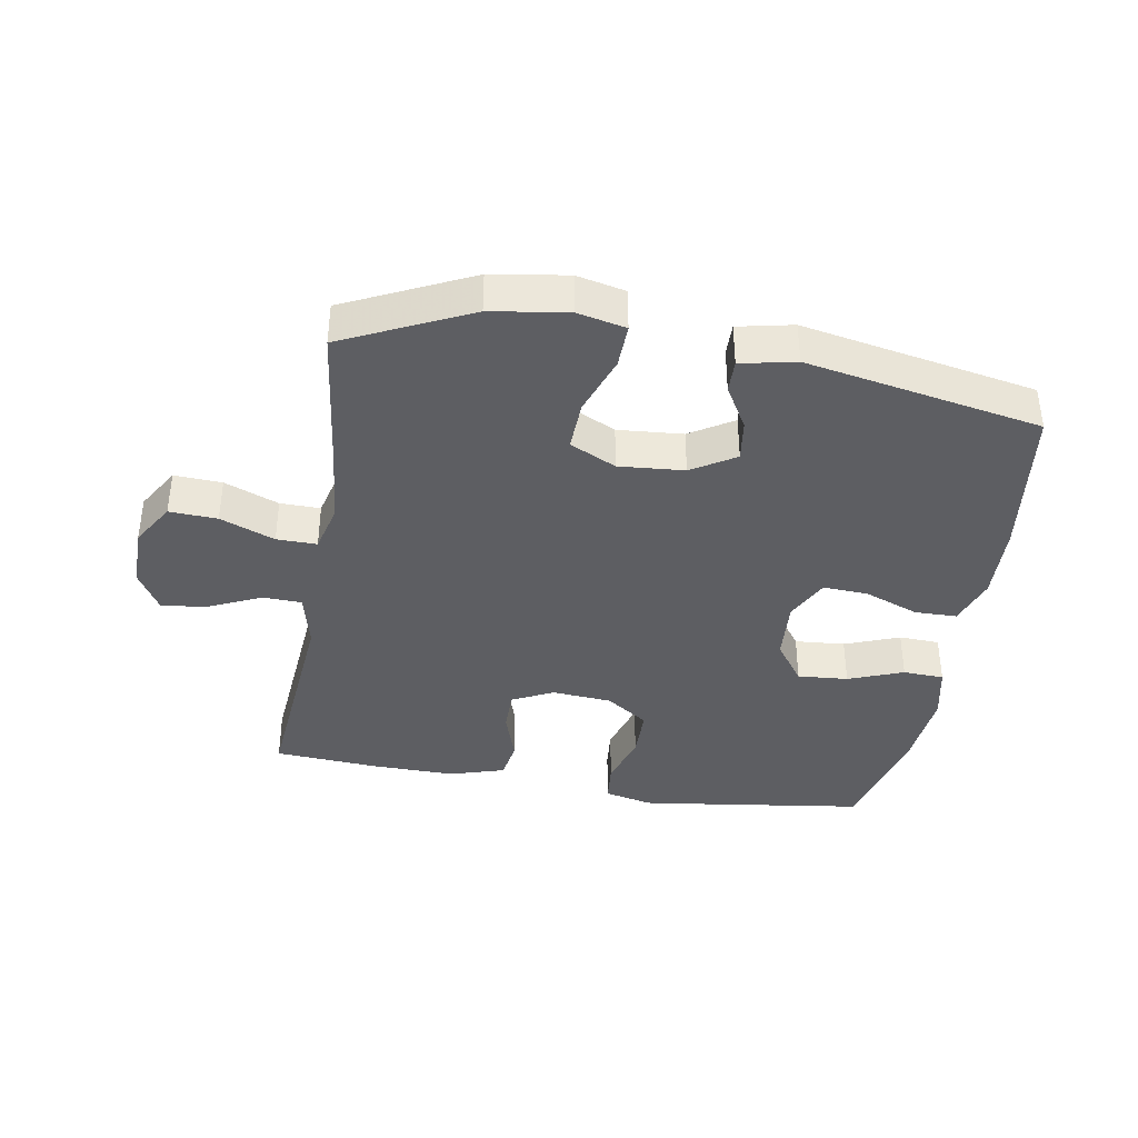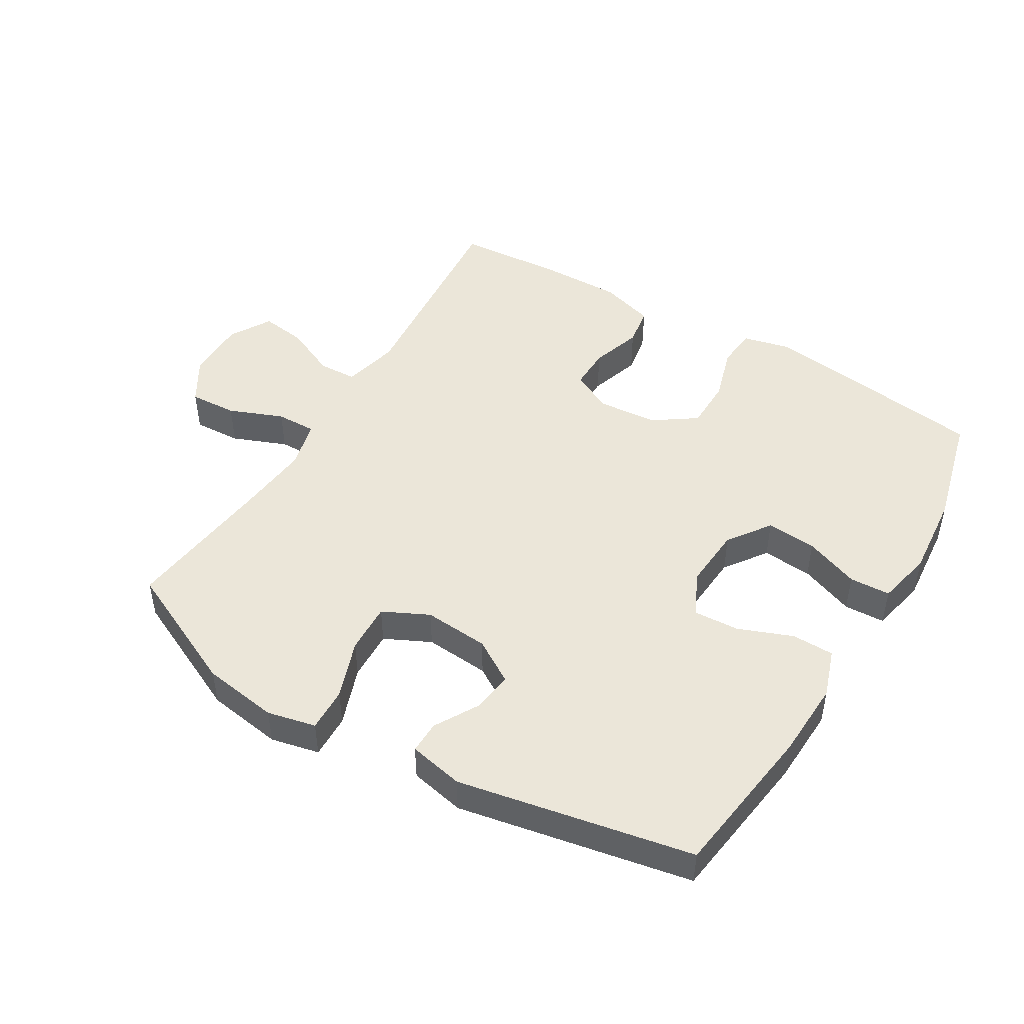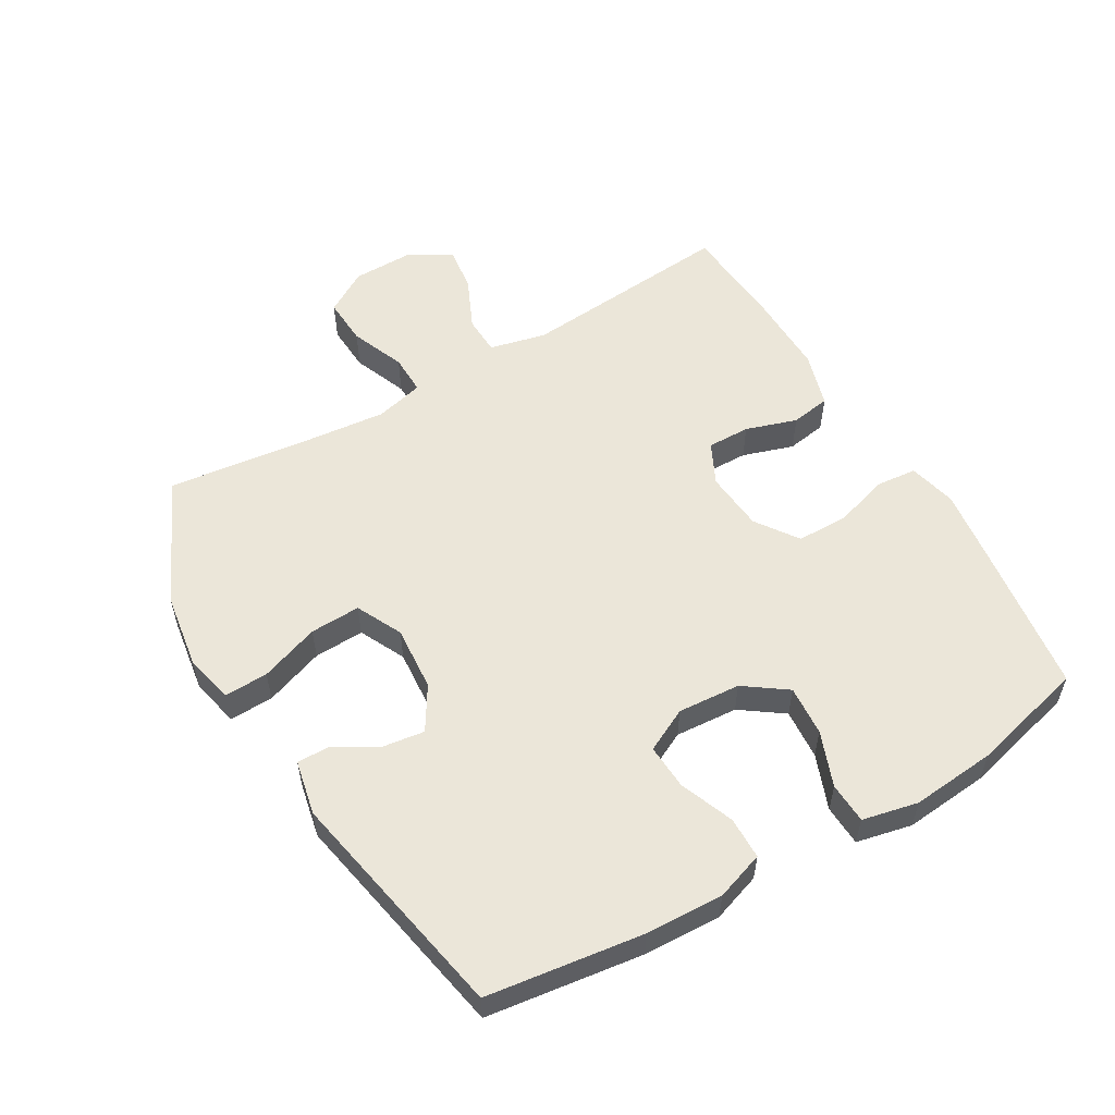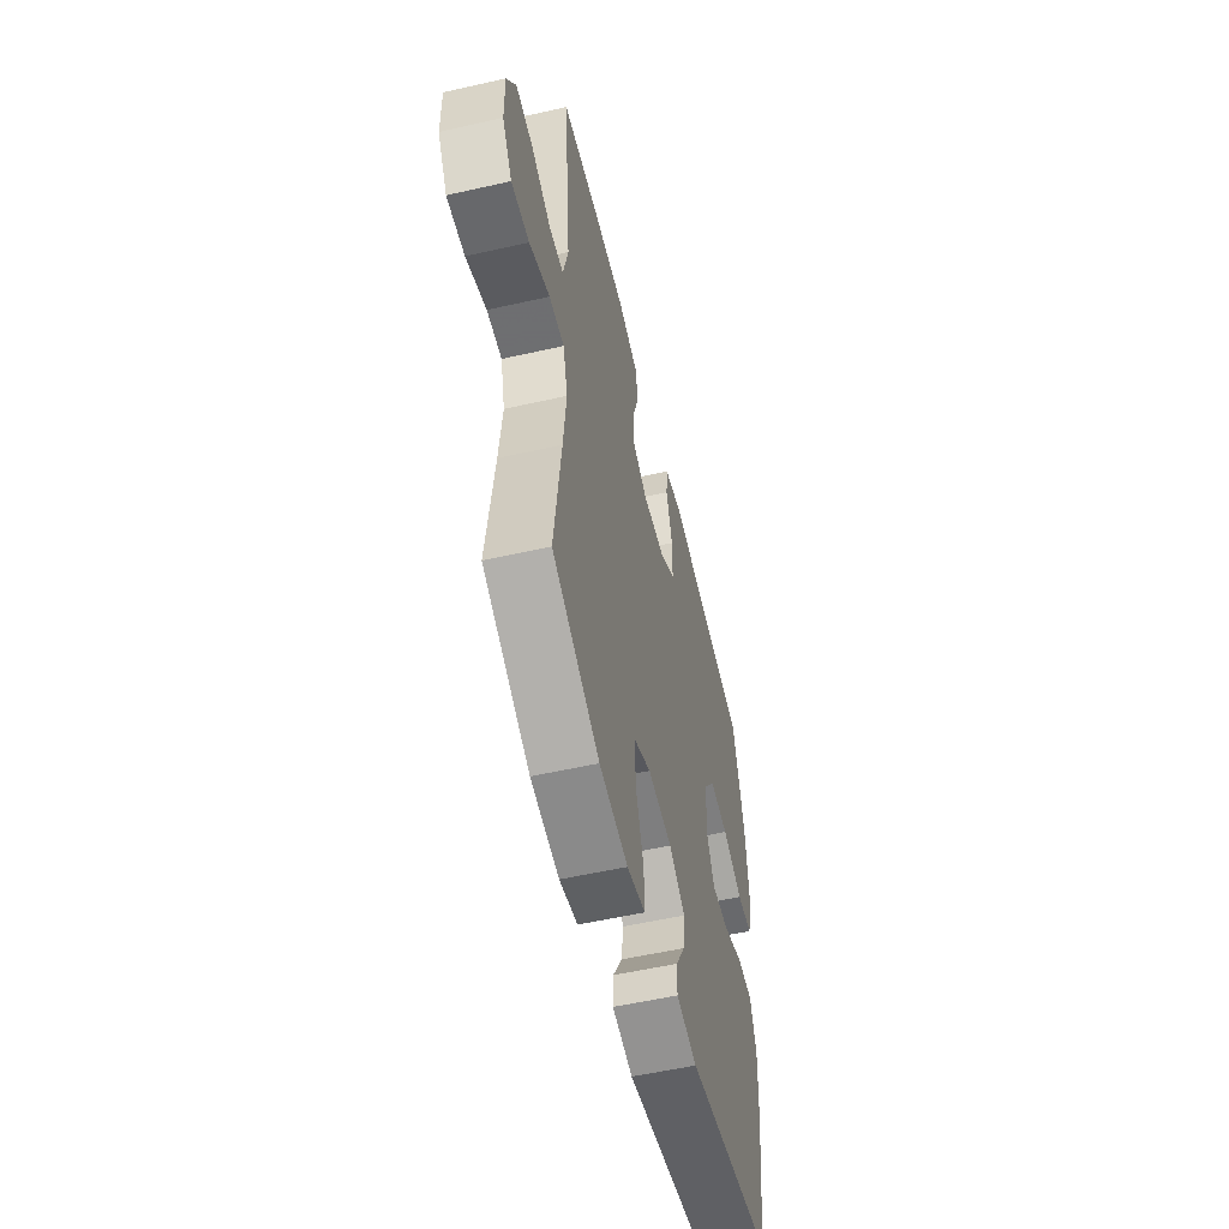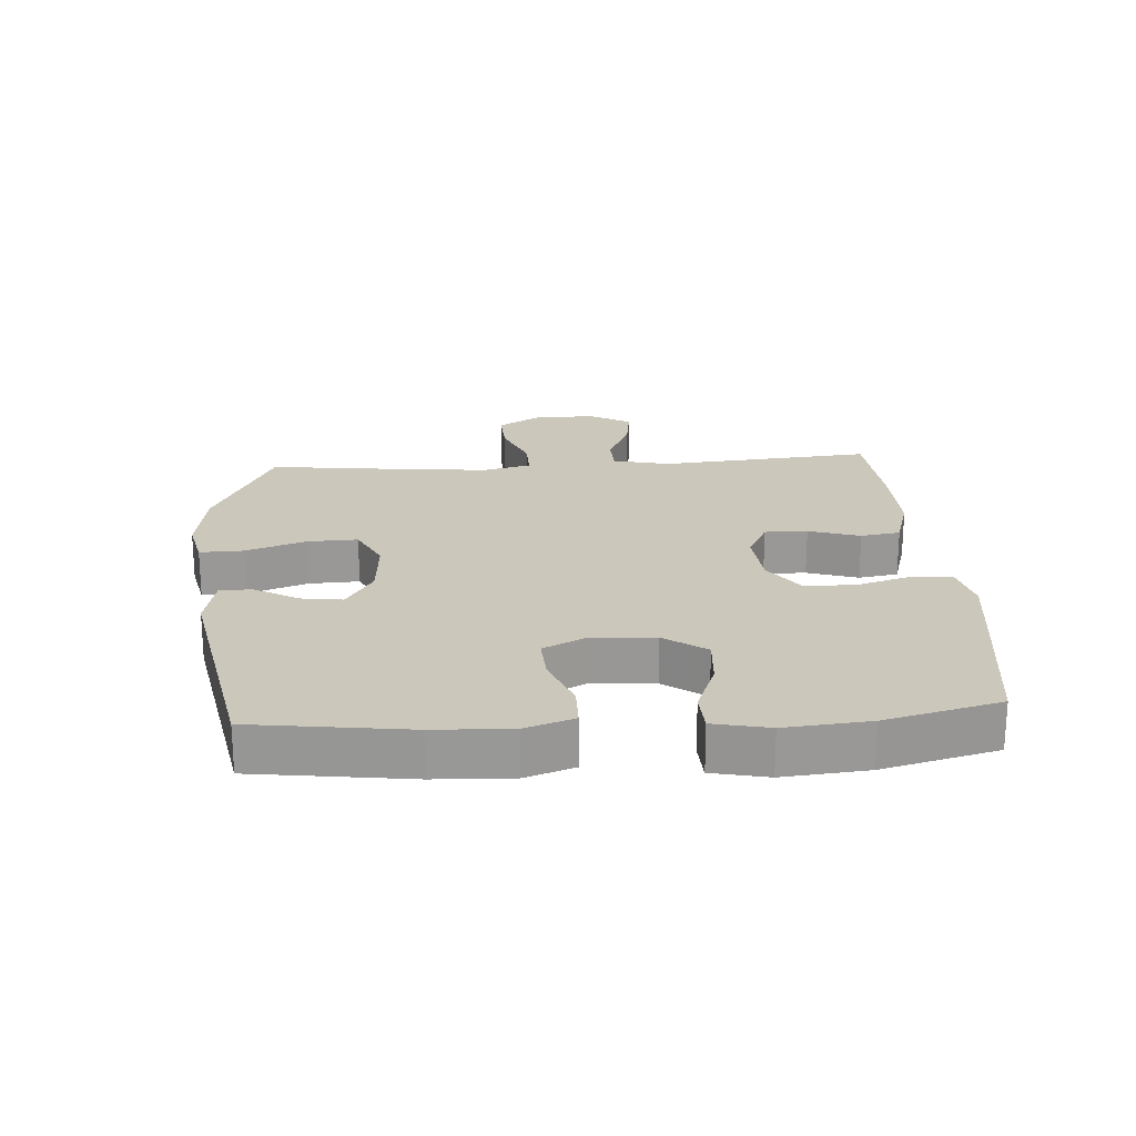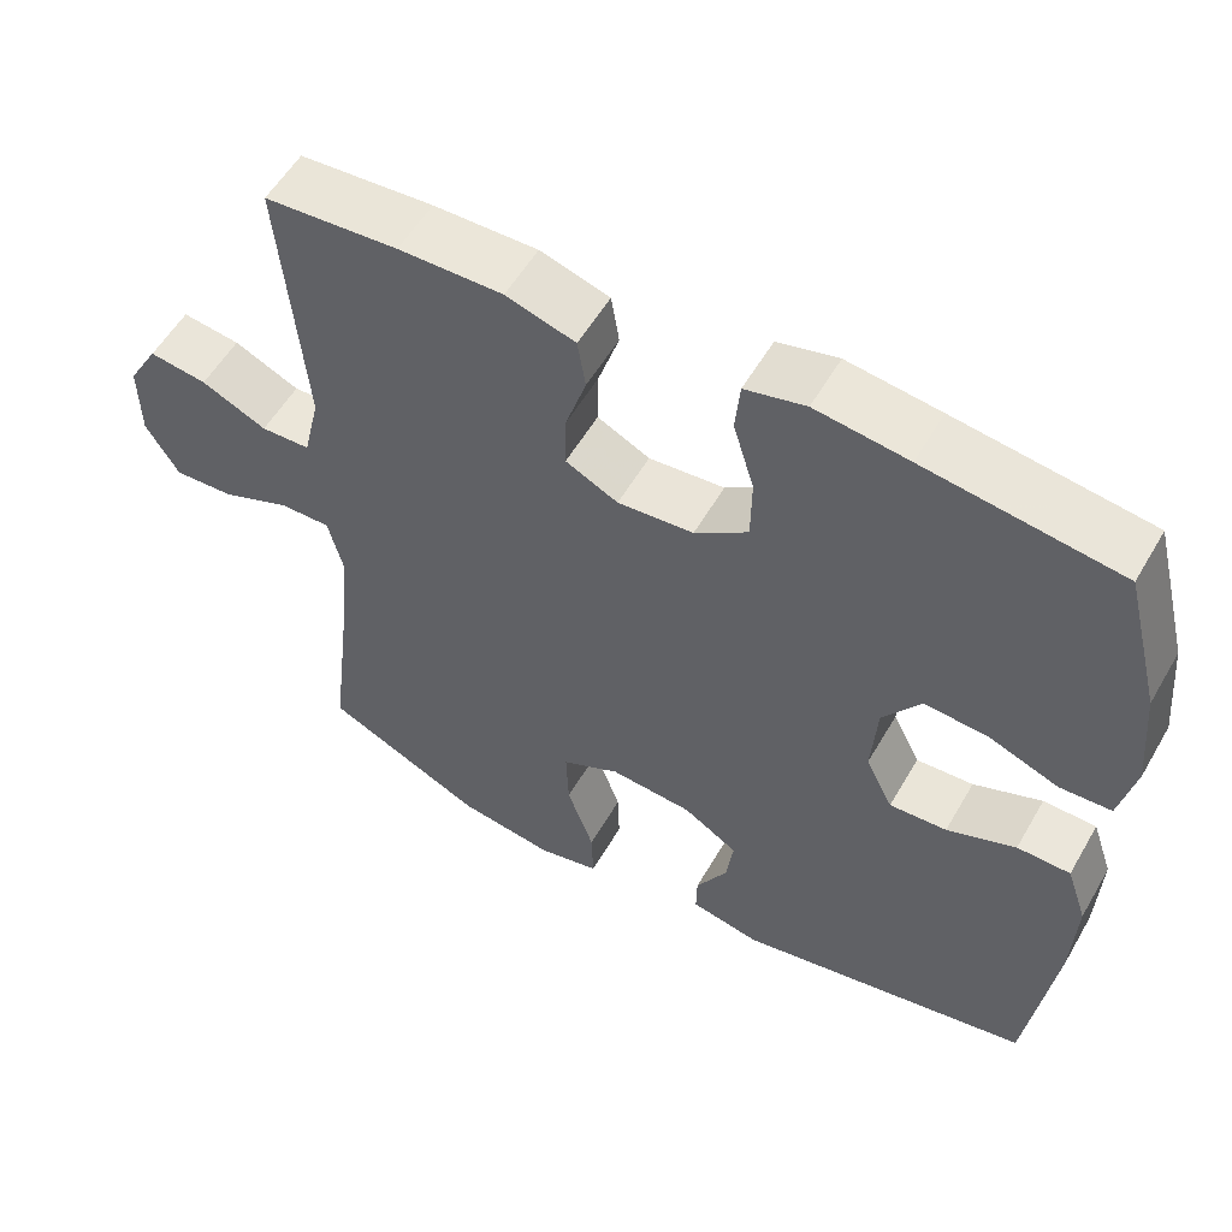
<metadata>
{"format":"obj","ext":"obj","renderer":"f3d","projection":"perspective","resolution":1024,"background":"white","views":[{"elev":-38.5,"azim":170.4,"up":"+Y"},{"elev":47.6,"azim":-149.1,"up":"+Y"},{"elev":55.6,"azim":-120.4,"up":"+Y"},{"elev":-55.3,"azim":103.4,"up":"+Z"},{"elev":21.7,"azim":-93.9,"up":"+Y"},{"elev":55.6,"azim":-150.3,"up":"+Z"}]}
</metadata>
<code>
v -0.5 0.07 -0.5
v -0.533 0.07 -0.256
v -0.538 0.07 -0.135
v -0.512 0.07 -0.059
v -0.446 0.07 -0.058
v -0.361 0.07 -0.091
v -0.29 0.07 -0.095
v -0.256 0.07 -0.027
v -0.263 0.07 0.071
v -0.31 0.07 0.137
v -0.389 0.07 0.131
v -0.475 0.07 0.098
v -0.539 0.07 0.101
v -0.558 0.07 0.188
v -0.546 0.07 0.32
v -0.5 0.07 0.5
v -0.26 0.07 0.533
v -0.145 0.07 0.548
v -0.07 0.07 0.53
v -0.064 0.07 0.467
v -0.09 0.07 0.381
v -0.089 0.07 0.301
v -0.023 0.07 0.255
v 0.071 0.07 0.247
v 0.136 0.07 0.279
v 0.135 0.07 0.346
v 0.109 0.07 0.426
v 0.119 0.07 0.488
v 0.205 0.07 0.514
v 0.334 0.07 0.512
v 0.5 0.07 0.5
v 0.471 0.07 0.164
v 0.492 0.07 0.075
v 0.553 0.07 0.073
v 0.634 0.07 0.11
v 0.706 0.07 0.12
v 0.744 0.07 0.055
v 0.743 0.07 -0.042
v 0.702 0.07 -0.11
v 0.627 0.07 -0.106
v 0.542 0.07 -0.072
v 0.479 0.07 -0.071
v 0.46 0.07 -0.147
v 0.472 0.07 -0.267
v 0.5 0.07 -0.5
v 0.303 0.07 -0.593
v 0.184 0.07 -0.611
v 0.108 0.07 -0.594
v 0.11 0.07 -0.525
v 0.143 0.07 -0.432
v 0.146 0.07 -0.353
v 0.074 0.07 -0.318
v -0.028 0.07 -0.326
v -0.096 0.07 -0.368
v -0.087 0.07 -0.433
v -0.048 0.07 -0.501
v -0.047 0.07 -0.552
v -0.133 0.07 -0.57
v -0.5 0 -0.5
v -0.533 0 -0.256
v -0.538 0 -0.135
v -0.512 0 -0.059
v -0.446 0 -0.058
v -0.361 0 -0.091
v -0.29 0 -0.095
v -0.256 0 -0.027
v -0.263 0 0.071
v -0.31 0 0.137
v -0.389 0 0.131
v -0.475 0 0.098
v -0.539 0 0.101
v -0.558 0 0.188
v -0.546 0 0.32
v -0.5 0 0.5
v -0.26 0 0.533
v -0.145 0 0.548
v -0.07 0 0.53
v -0.064 0 0.467
v -0.09 0 0.381
v -0.089 0 0.301
v -0.023 0 0.255
v 0.071 0 0.247
v 0.136 0 0.279
v 0.135 0 0.346
v 0.109 0 0.426
v 0.119 0 0.488
v 0.205 0 0.514
v 0.334 0 0.512
v 0.5 0 0.5
v 0.471 0 0.164
v 0.492 0 0.075
v 0.553 0 0.073
v 0.634 0 0.11
v 0.706 0 0.12
v 0.744 0 0.055
v 0.743 0 -0.042
v 0.702 0 -0.11
v 0.627 0 -0.106
v 0.542 0 -0.072
v 0.479 0 -0.071
v 0.46 0 -0.147
v 0.472 0 -0.267
v 0.5 0 -0.5
v 0.303 0 -0.593
v 0.184 0 -0.611
v 0.108 0 -0.594
v 0.11 0 -0.525
v 0.143 0 -0.432
v 0.146 0 -0.353
v 0.074 0 -0.318
v -0.028 0 -0.326
v -0.096 0 -0.368
v -0.087 0 -0.433
v -0.048 0 -0.501
v -0.047 0 -0.552
v -0.133 0 -0.57
f 4 5 6
f 3 4 6
f 2 3 6
f 1 2 6
f 58 1 6
f 57 58 6
f 56 57 6
f 55 56 6
f 54 55 6 7
f 53 54 7 8
f 52 53 8 9
f 51 52 9 10
f 48 49 50
f 47 48 50
f 46 47 50
f 45 46 50
f 44 45 50
f 43 44 50 51
f 42 43 51 10
f 39 40 41
f 38 39 41
f 37 38 41
f 36 37 41
f 35 36 41
f 34 35 41
f 33 34 41 42
f 32 33 42 10
f 30 31 32
f 29 30 32
f 28 29 32
f 27 28 32
f 26 27 32
f 25 26 32
f 24 25 32
f 23 24 32 10
f 19 20 21
f 18 19 21
f 17 18 21
f 16 17 21
f 15 16 21
f 14 15 21
f 13 14 21
f 12 13 21
f 11 12 21
f 11 21 22
f 10 11 22 23
f 64 63 62
f 64 62 61
f 64 61 60
f 64 60 59
f 64 59 116
f 64 116 115
f 64 115 114
f 64 114 113
f 65 64 113 112
f 66 65 112 111
f 67 66 111 110
f 68 67 110 109
f 108 107 106
f 108 106 105
f 108 105 104
f 108 104 103
f 108 103 102
f 109 108 102 101
f 68 109 101 100
f 99 98 97
f 99 97 96
f 99 96 95
f 99 95 94
f 99 94 93
f 99 93 92
f 100 99 92 91
f 68 100 91 90
f 90 89 88
f 90 88 87
f 90 87 86
f 90 86 85
f 90 85 84
f 90 84 83
f 90 83 82
f 68 90 82 81
f 79 78 77
f 79 77 76
f 79 76 75
f 79 75 74
f 79 74 73
f 79 73 72
f 79 72 71
f 79 71 70
f 79 70 69
f 80 79 69
f 81 80 69 68
f 1 59 60 2
f 2 60 61 3
f 3 61 62 4
f 4 62 63 5
f 5 63 64 6
f 6 64 65 7
f 7 65 66 8
f 8 66 67 9
f 9 67 68 10
f 10 68 69 11
f 11 69 70 12
f 12 70 71 13
f 13 71 72 14
f 14 72 73 15
f 15 73 74 16
f 16 74 75 17
f 17 75 76 18
f 18 76 77 19
f 19 77 78 20
f 20 78 79 21
f 21 79 80 22
f 22 80 81 23
f 23 81 82 24
f 24 82 83 25
f 25 83 84 26
f 26 84 85 27
f 27 85 86 28
f 28 86 87 29
f 29 87 88 30
f 30 88 89 31
f 31 89 90 32
f 32 90 91 33
f 33 91 92 34
f 34 92 93 35
f 35 93 94 36
f 36 94 95 37
f 37 95 96 38
f 38 96 97 39
f 39 97 98 40
f 40 98 99 41
f 41 99 100 42
f 42 100 101 43
f 43 101 102 44
f 44 102 103 45
f 45 103 104 46
f 46 104 105 47
f 47 105 106 48
f 48 106 107 49
f 49 107 108 50
f 50 108 109 51
f 51 109 110 52
f 52 110 111 53
f 53 111 112 54
f 54 112 113 55
f 55 113 114 56
f 56 114 115 57
f 57 115 116 58
f 58 116 59 1

</code>
